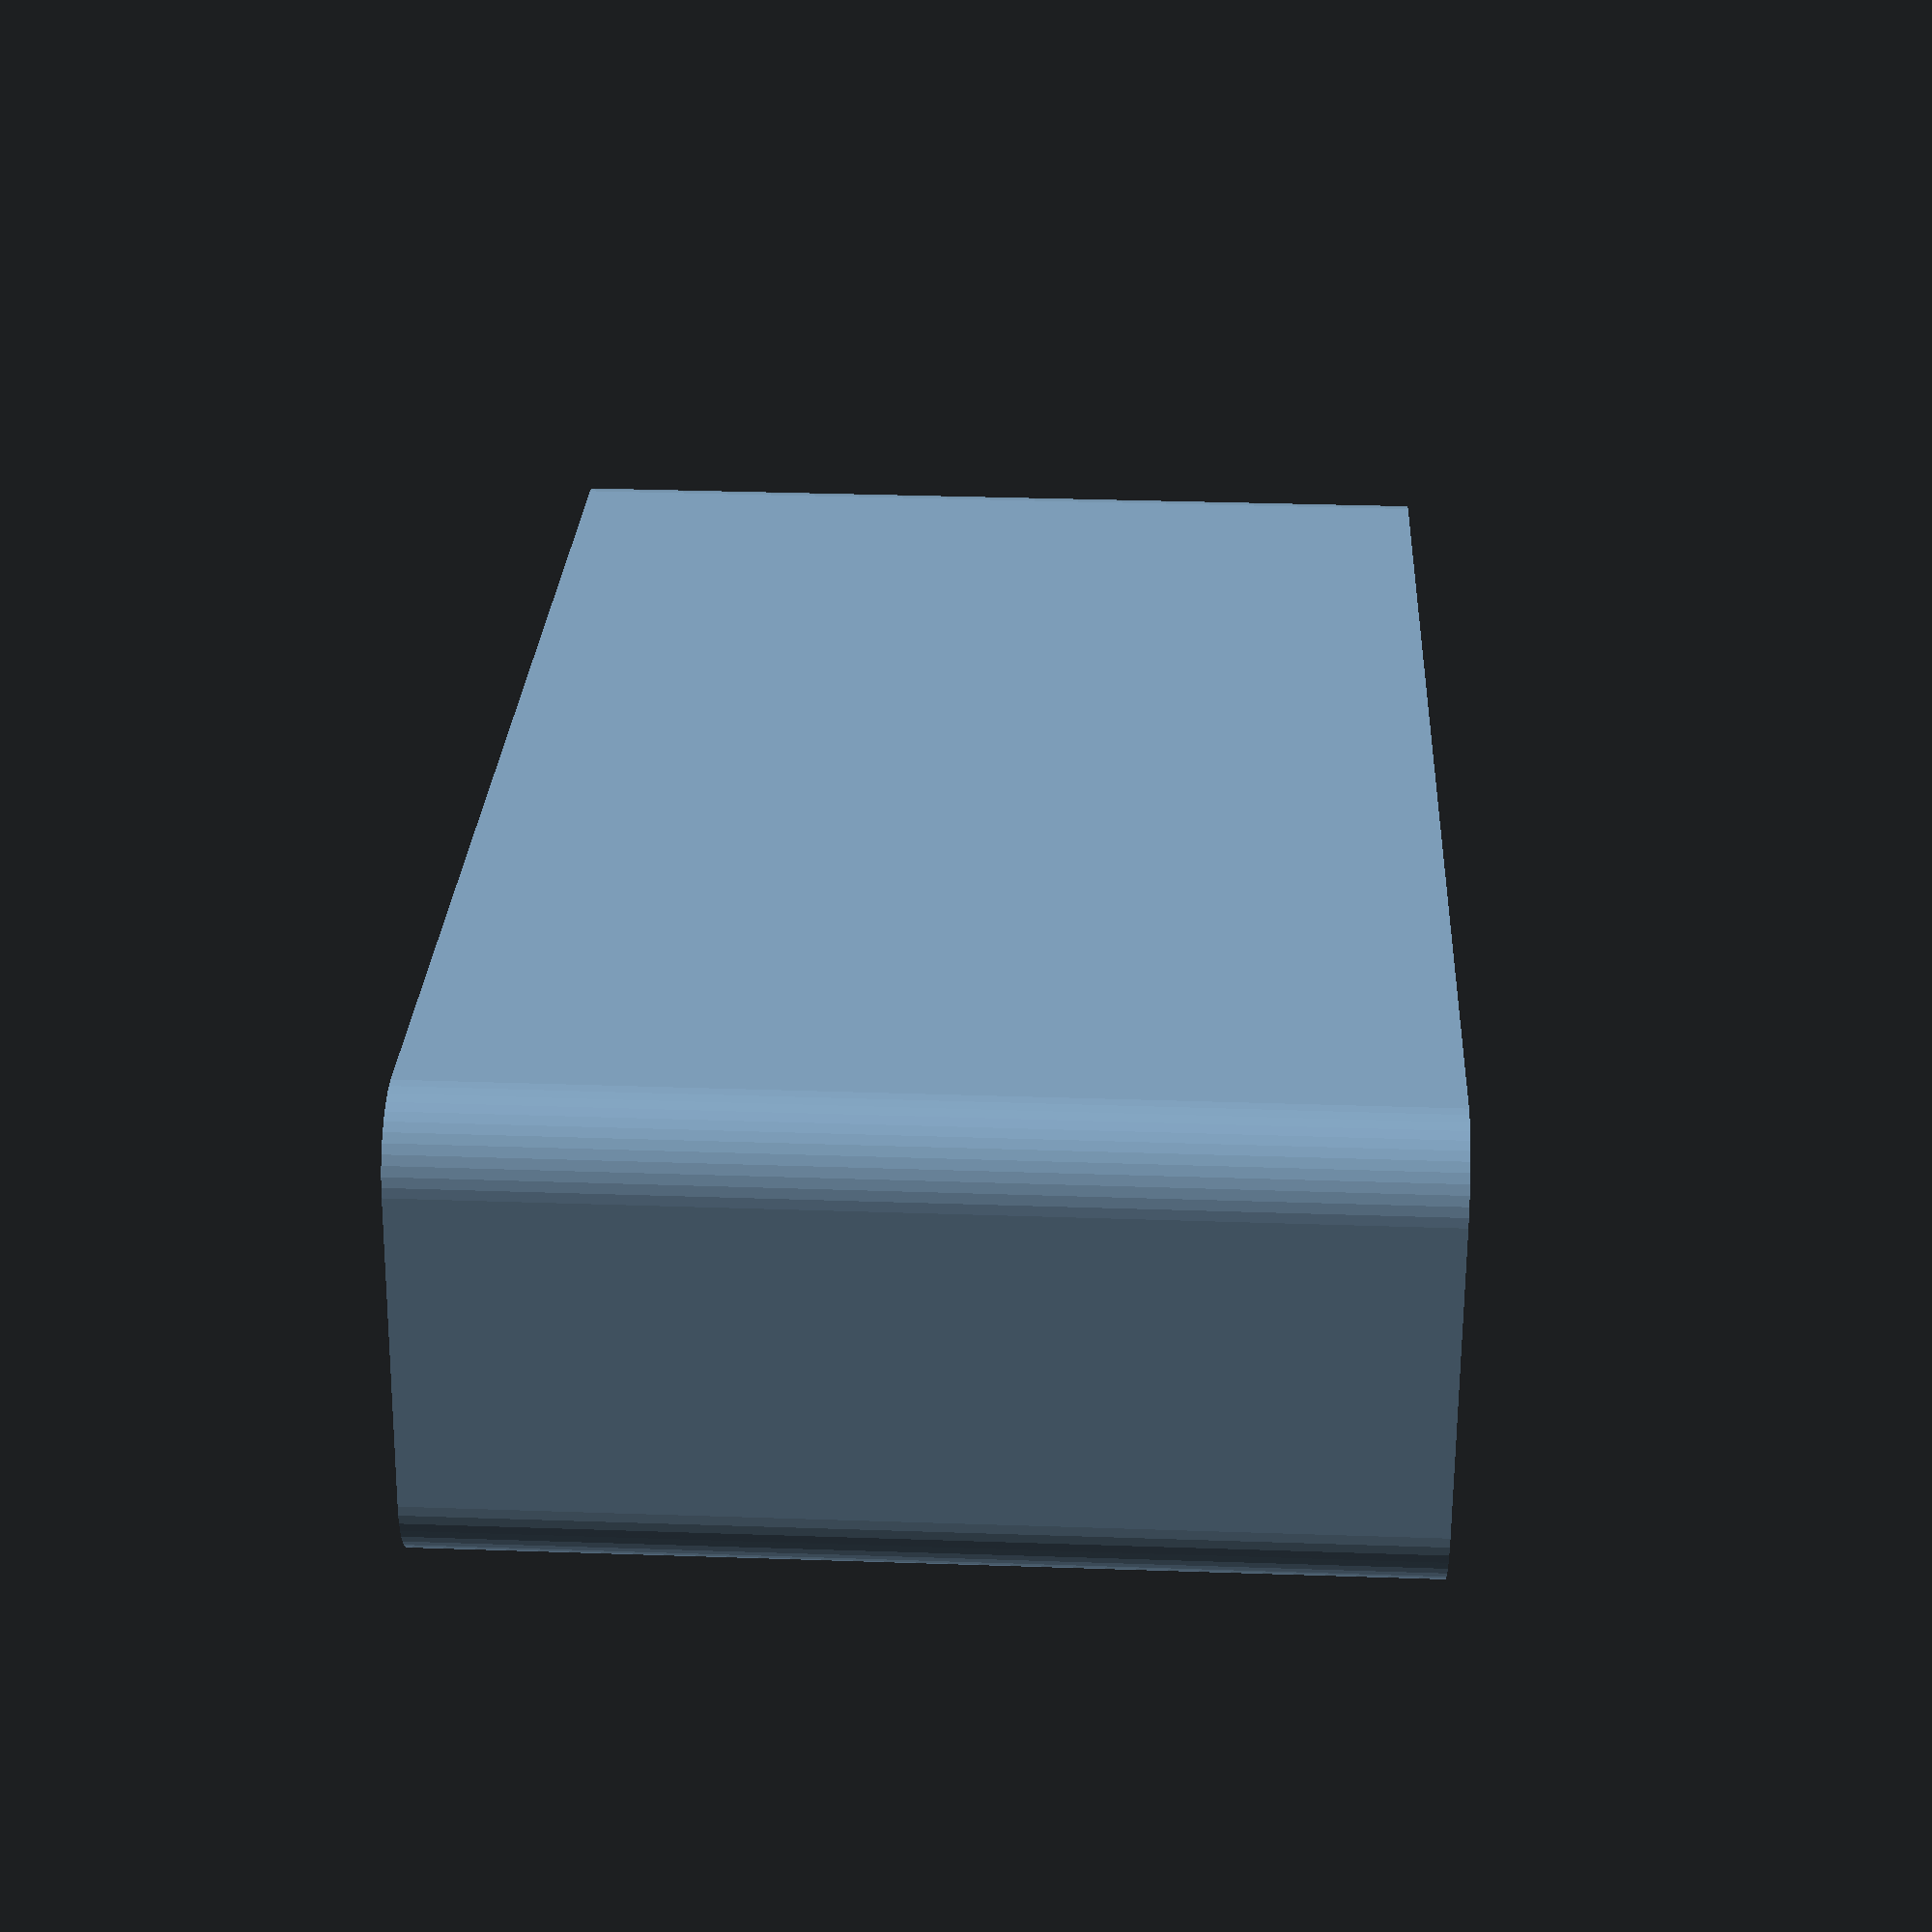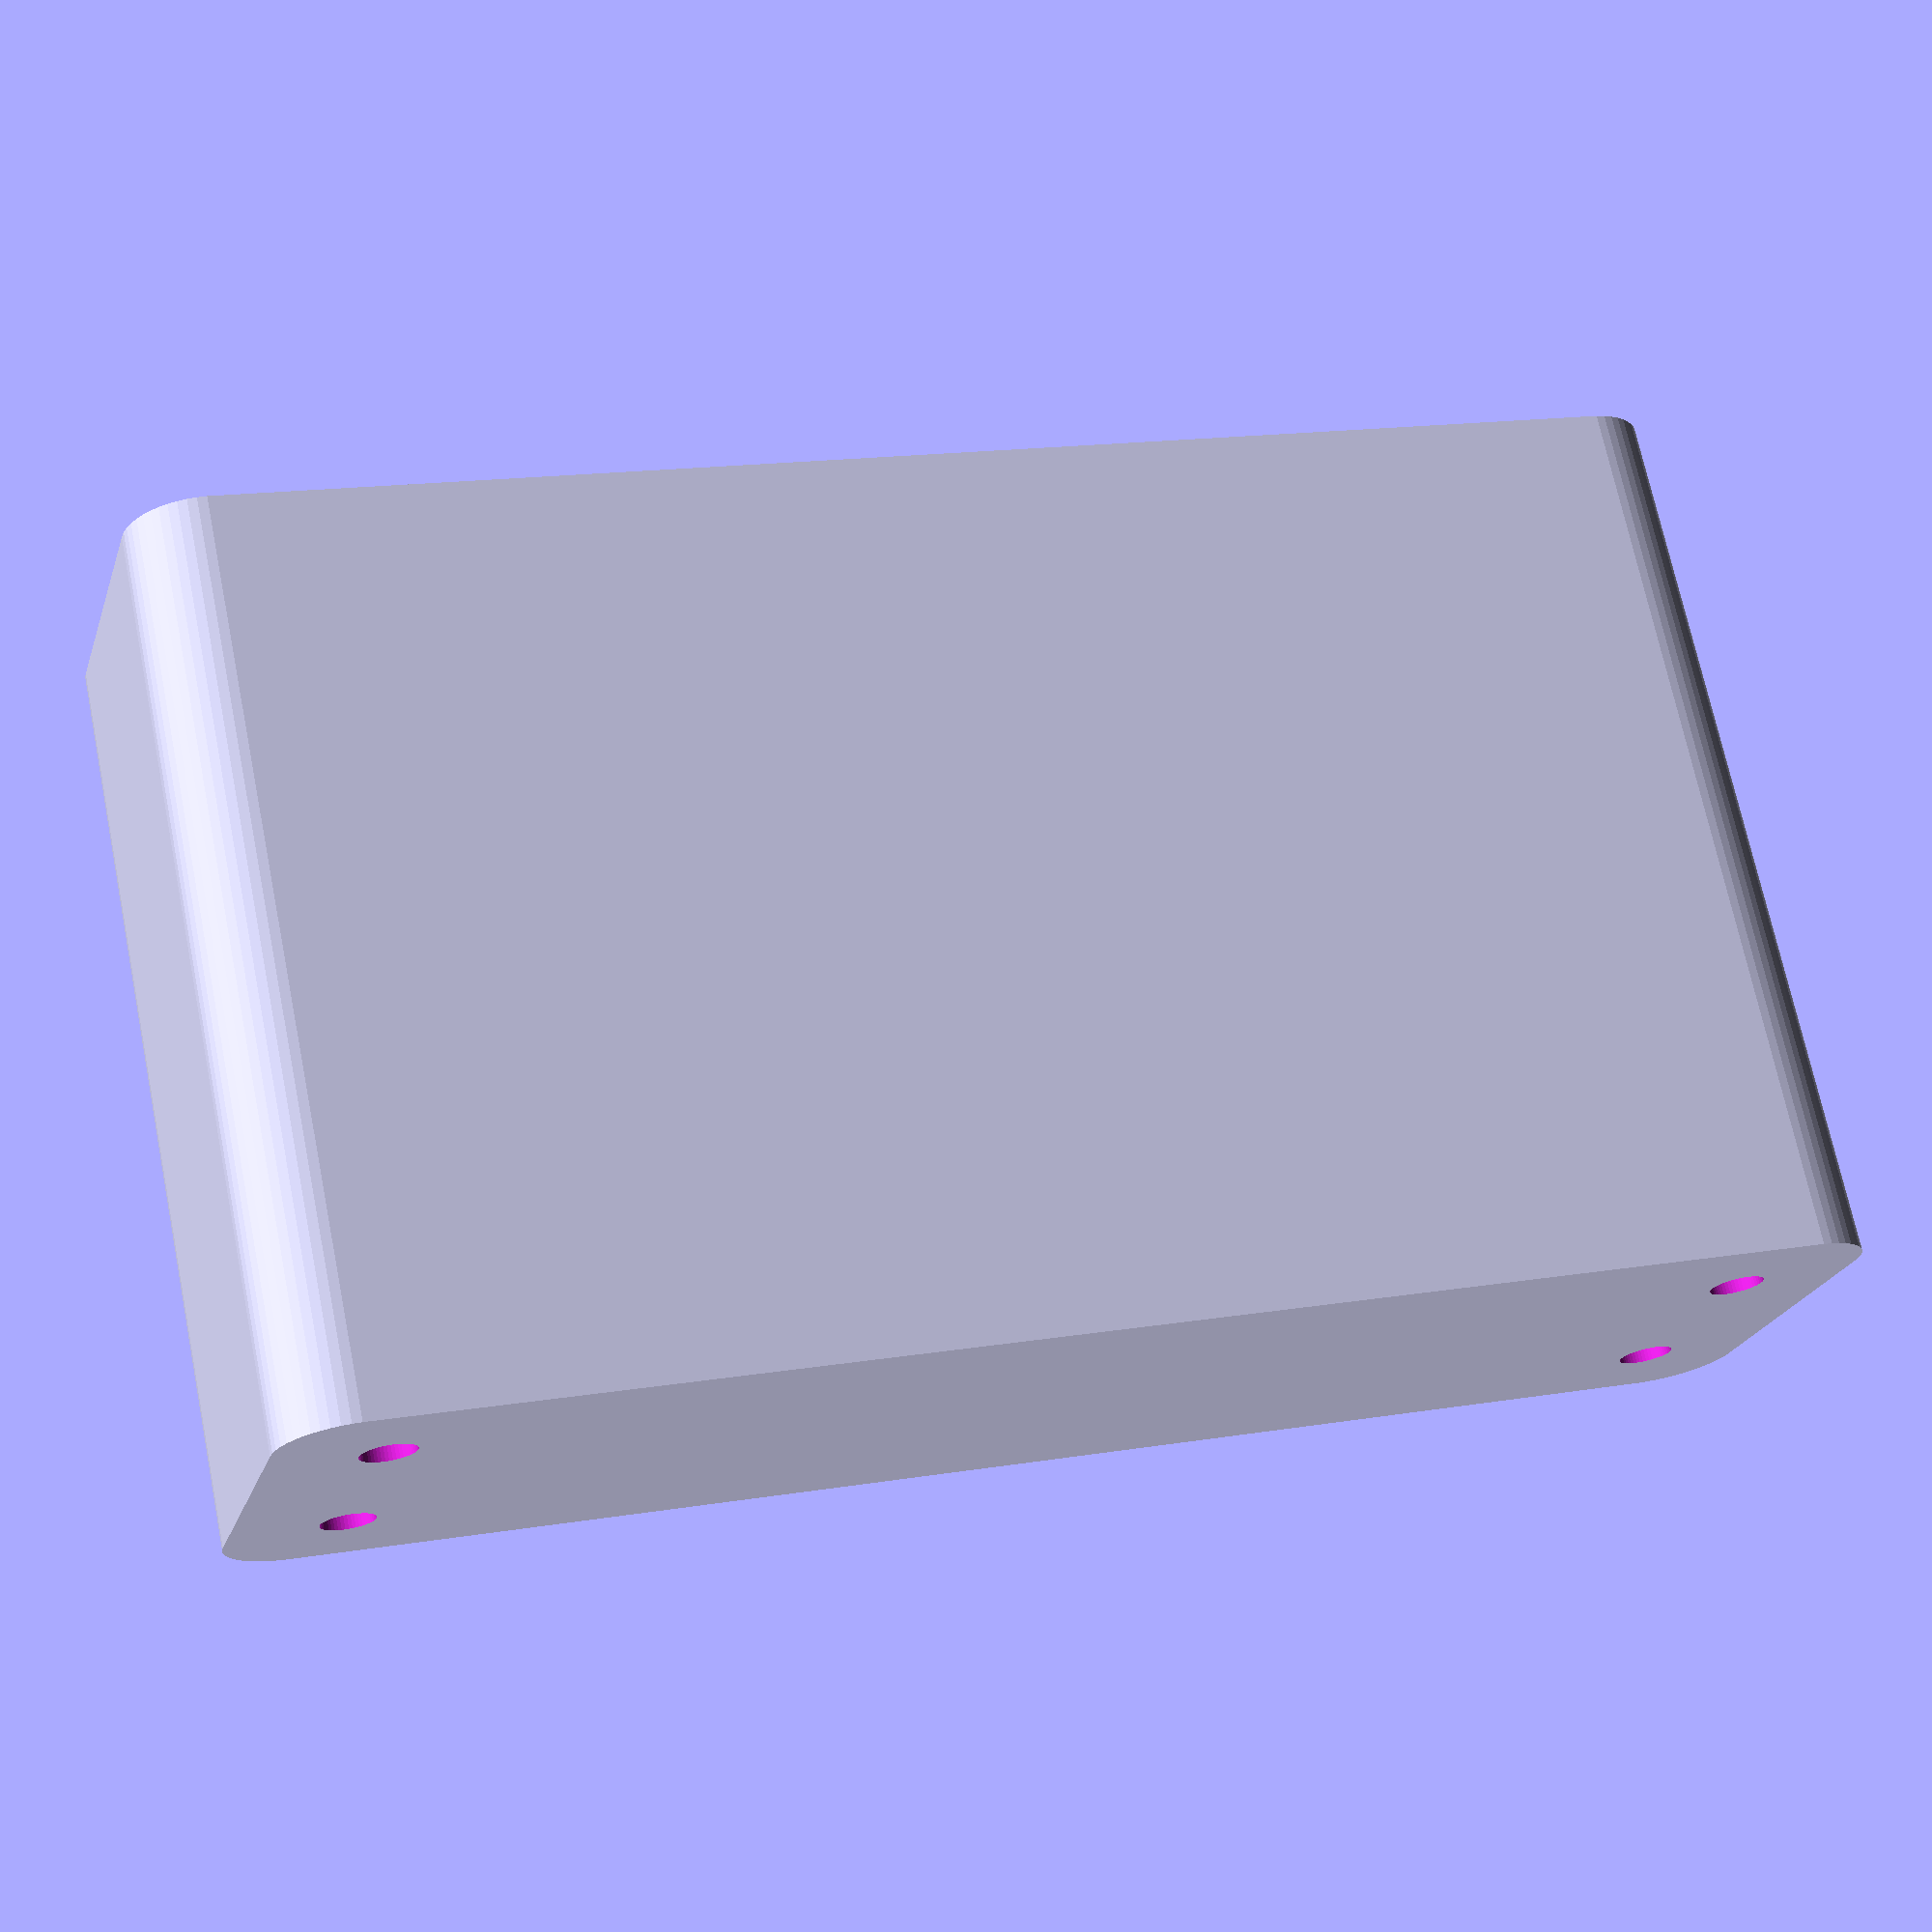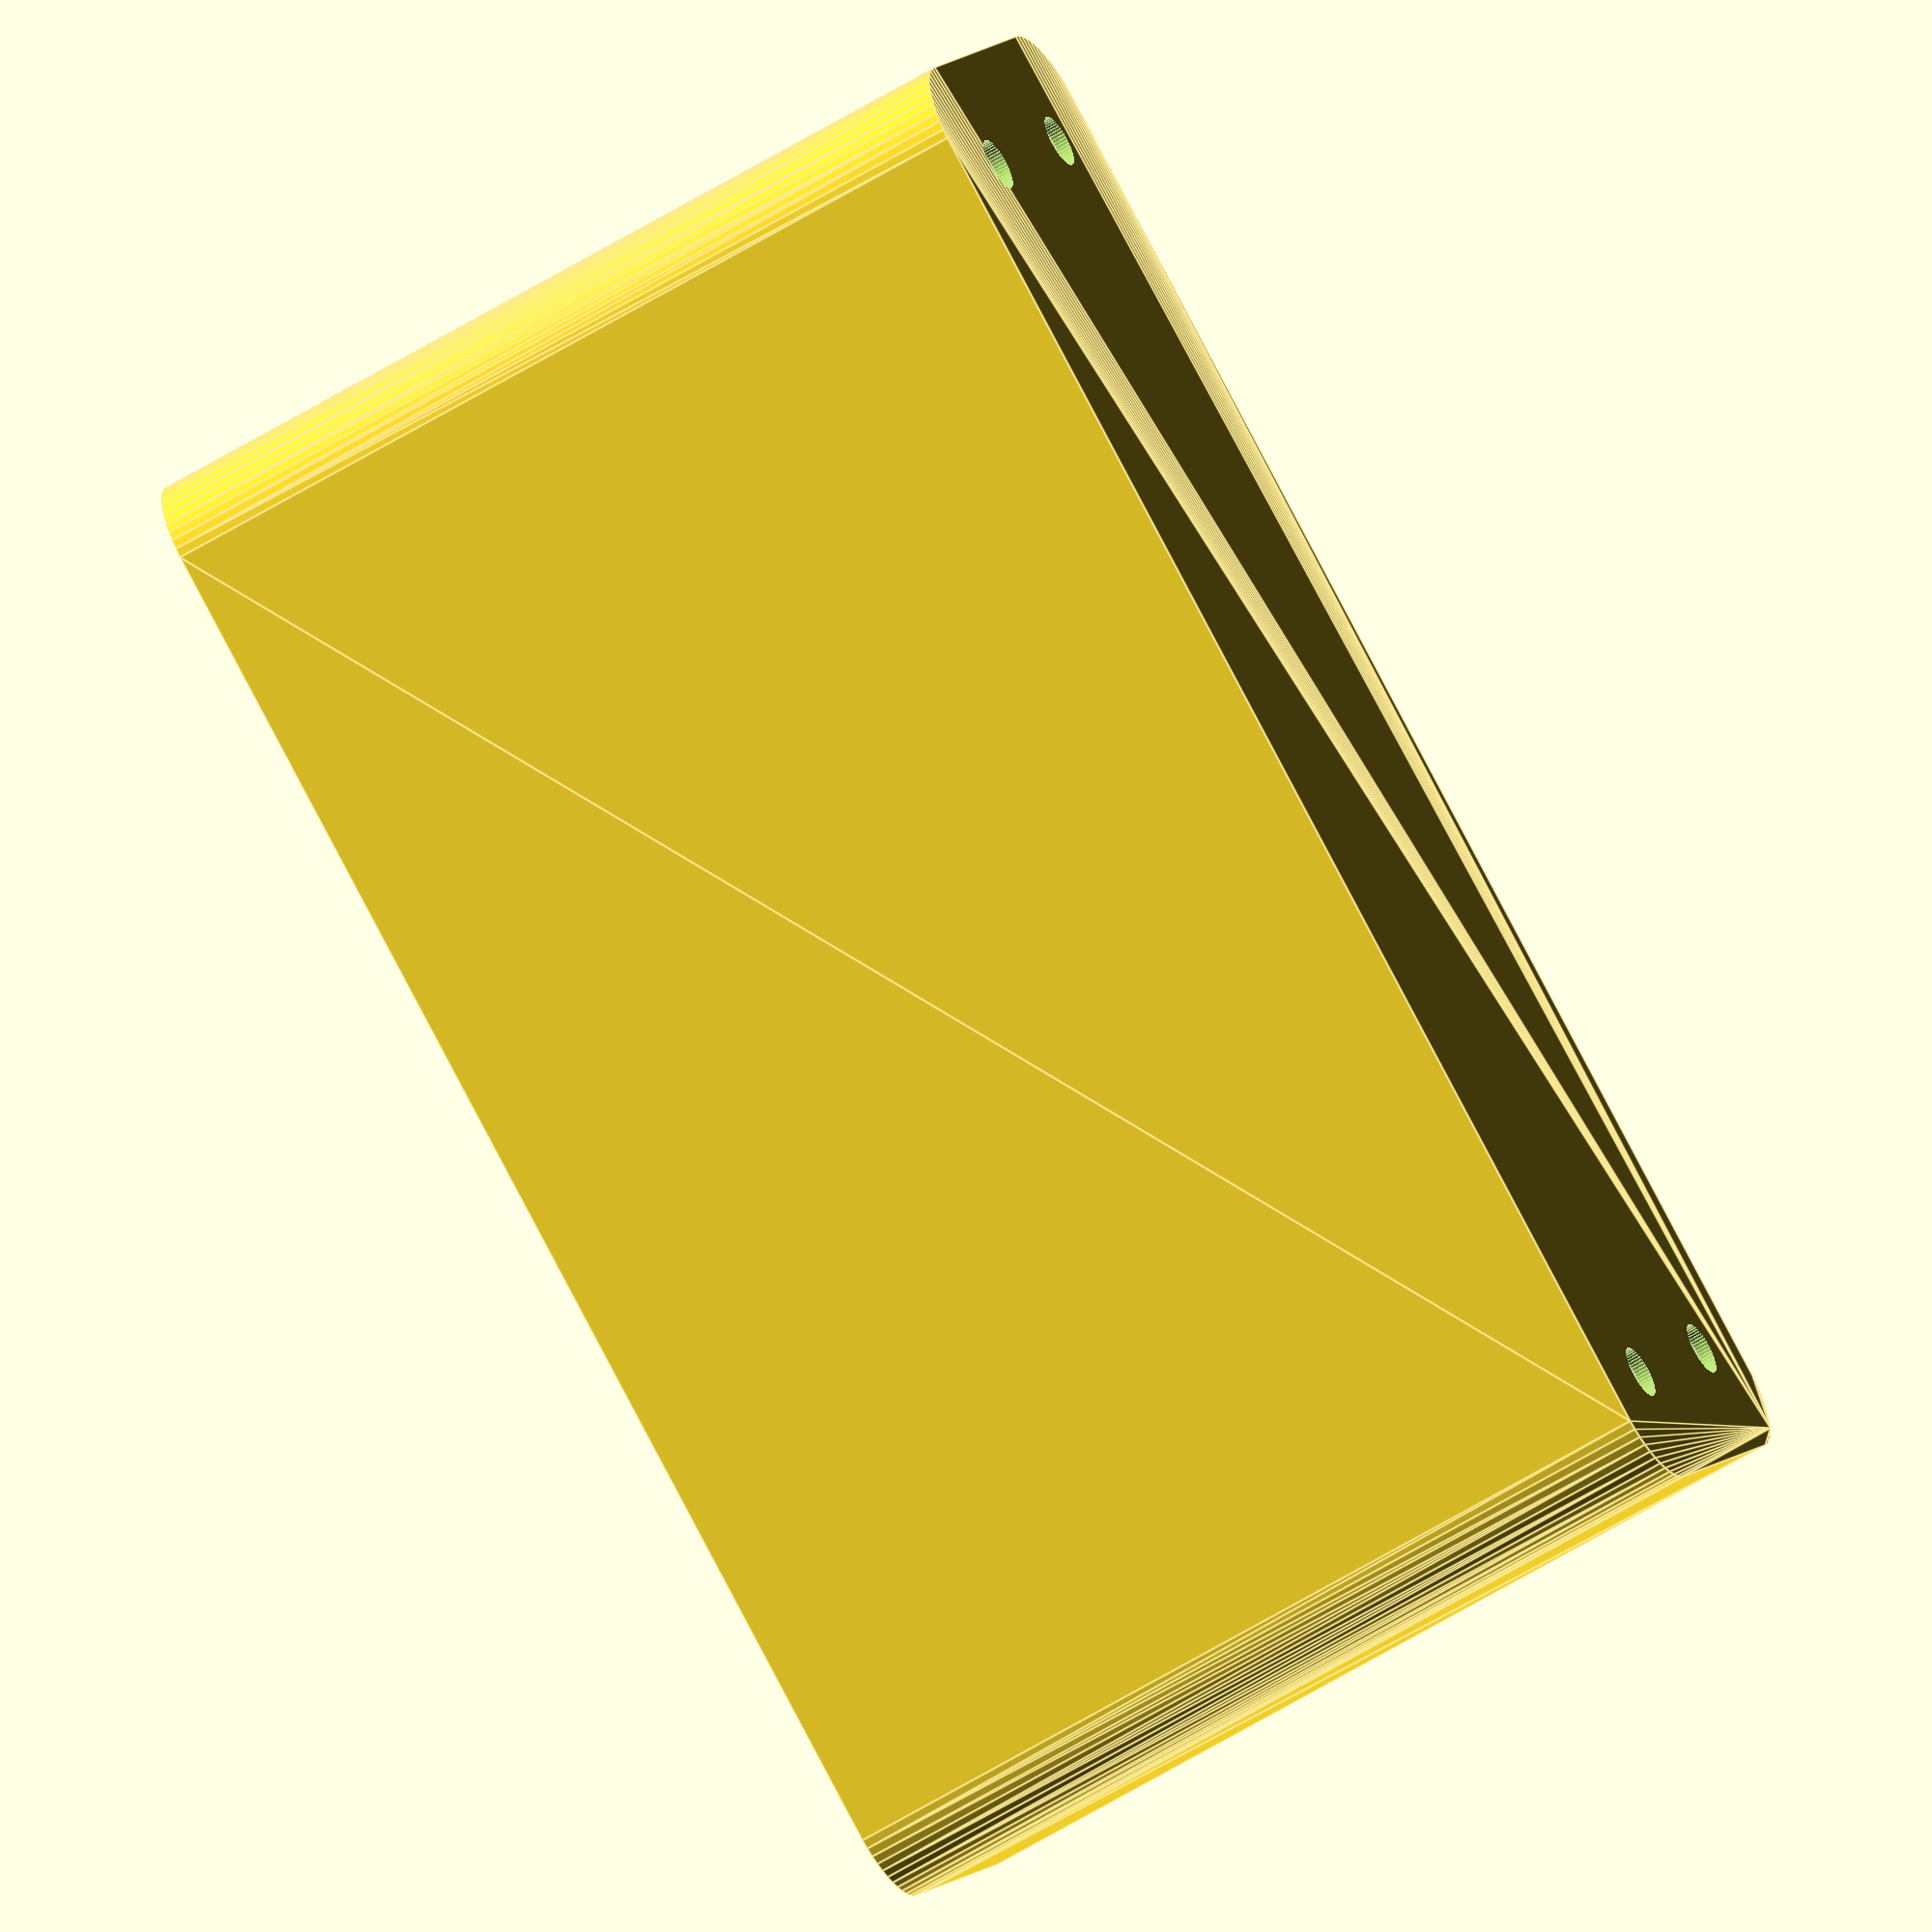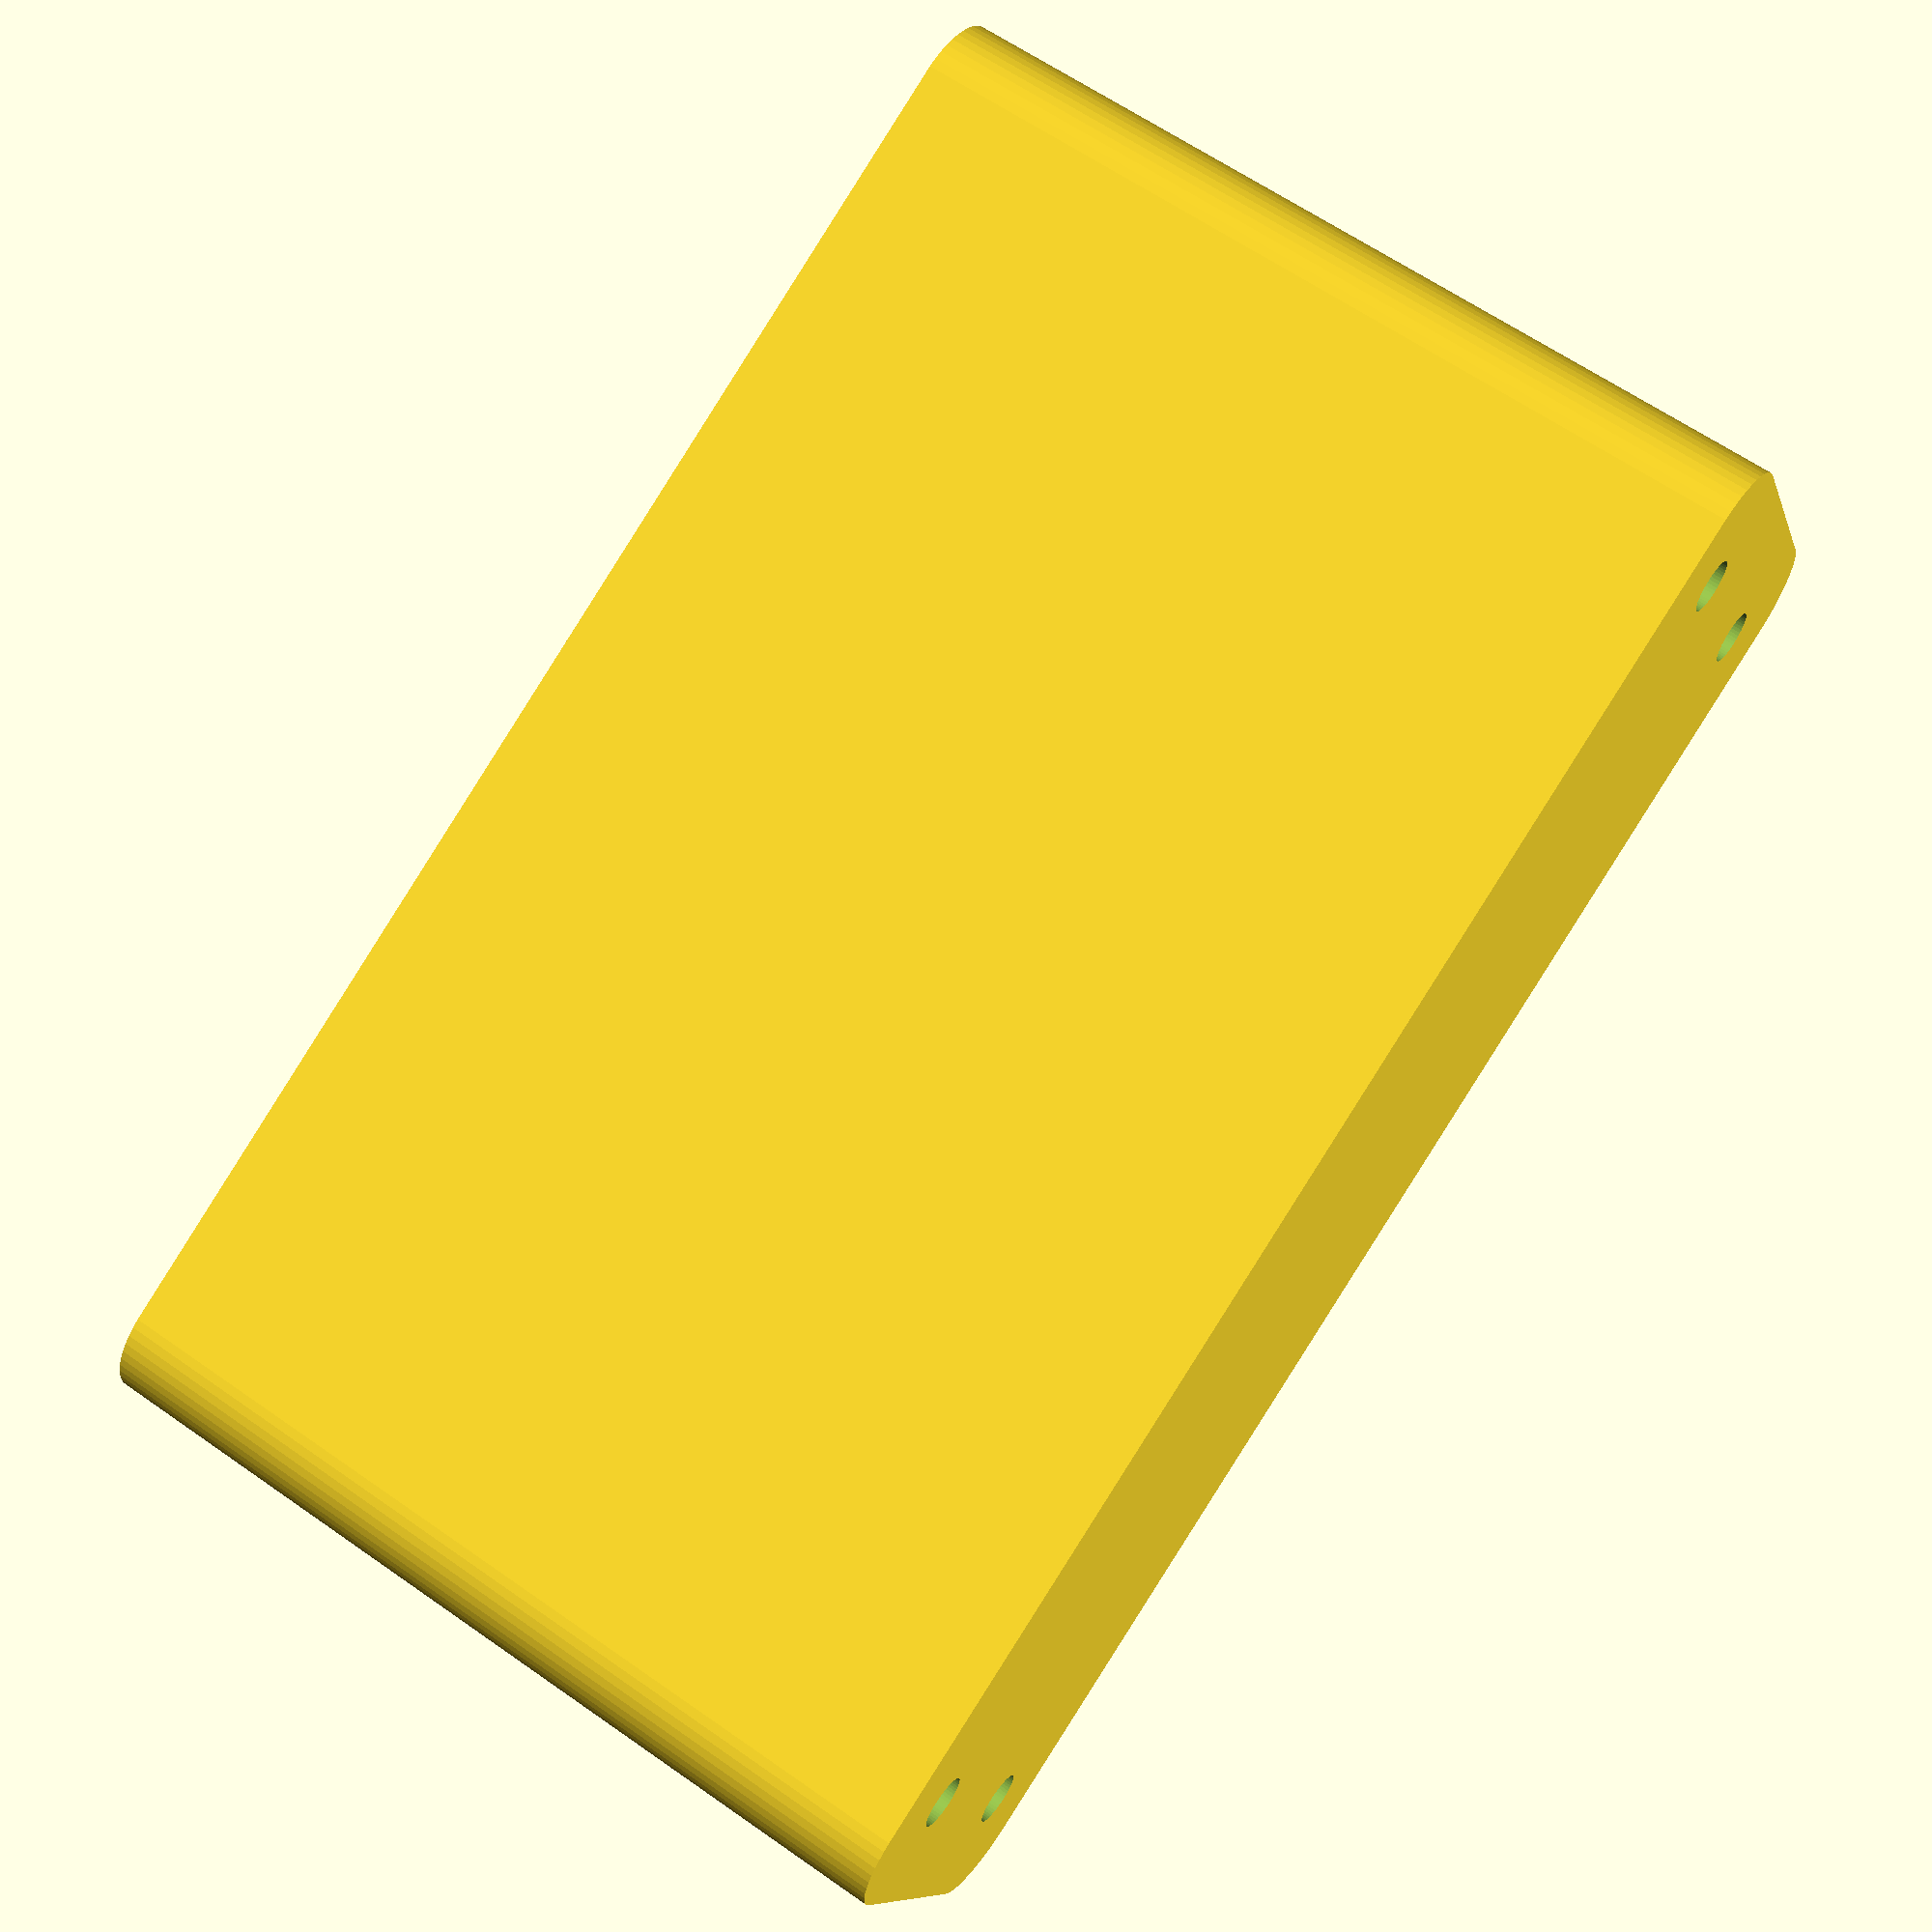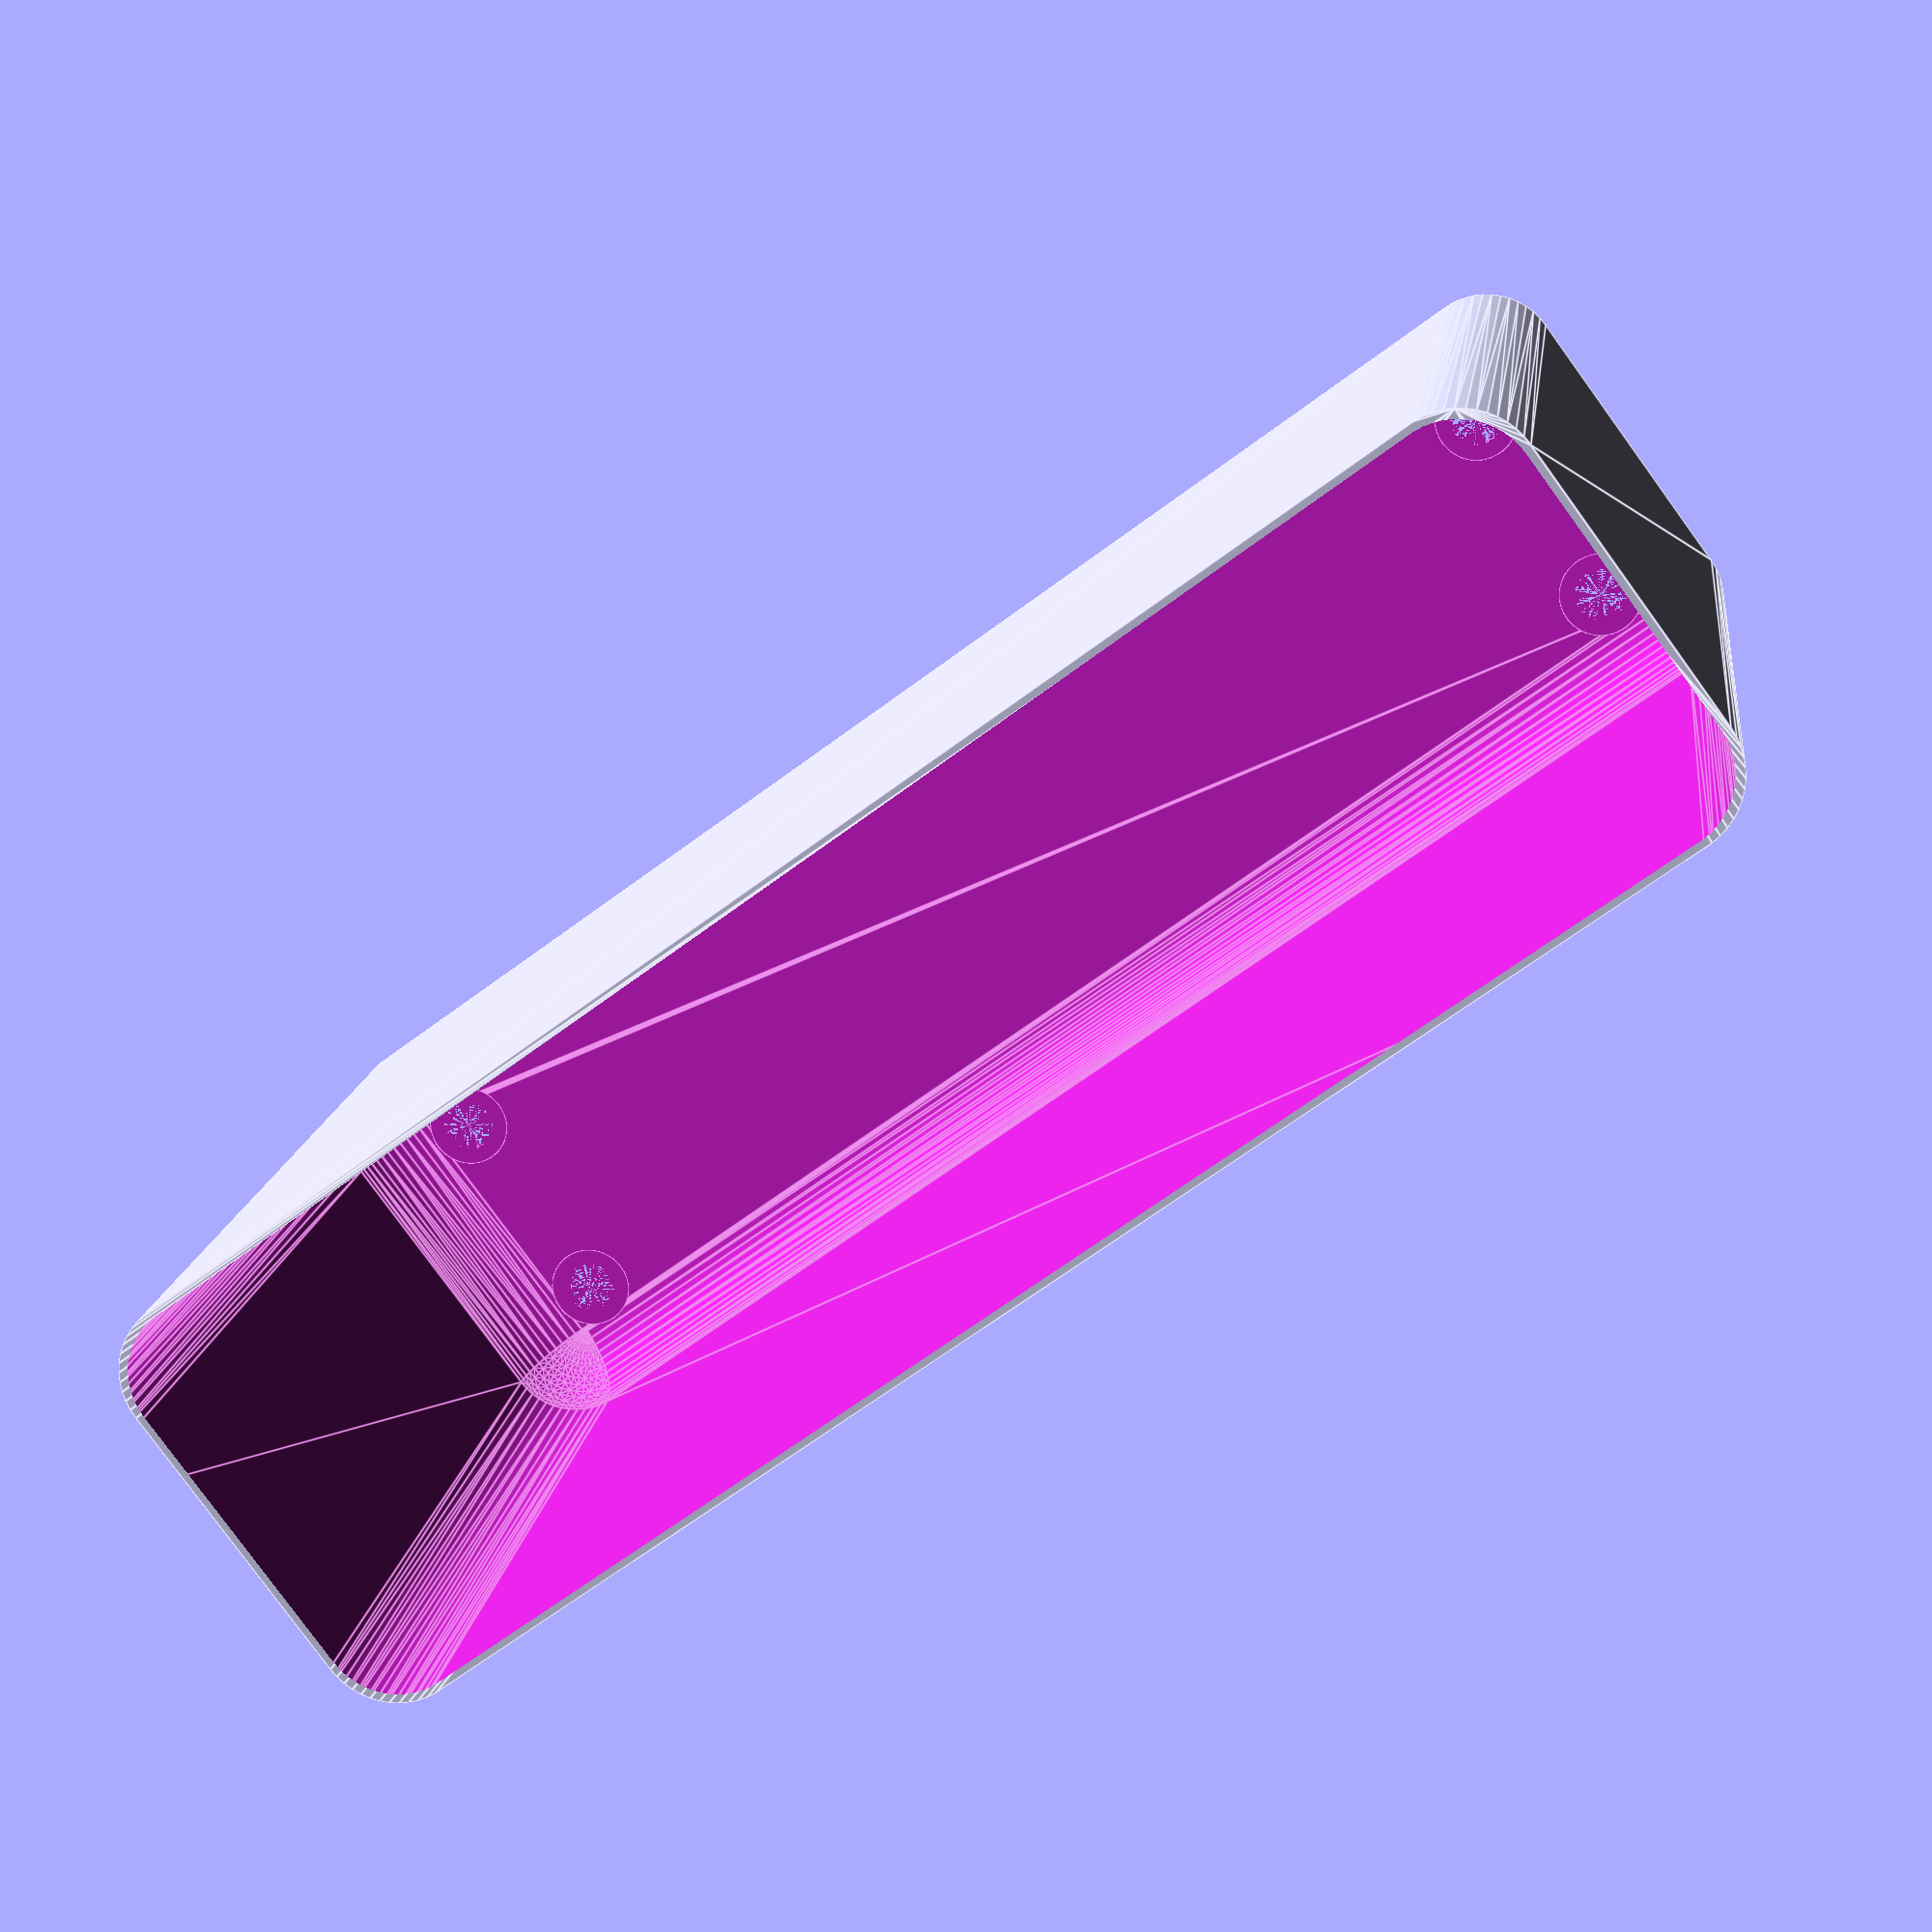
<openscad>
$fn = 50;


difference() {
	union() {
		hull() {
			translate(v = [-47.5000000000, 10.0000000000, 0]) {
				cylinder(h = 60, r = 5);
			}
			translate(v = [47.5000000000, 10.0000000000, 0]) {
				cylinder(h = 60, r = 5);
			}
			translate(v = [-47.5000000000, -10.0000000000, 0]) {
				cylinder(h = 60, r = 5);
			}
			translate(v = [47.5000000000, -10.0000000000, 0]) {
				cylinder(h = 60, r = 5);
			}
		}
	}
	union() {
		translate(v = [-45.0000000000, -7.5000000000, 1]) {
			rotate(a = [0, 0, 0]) {
				difference() {
					union() {
						translate(v = [0, 0, -10.0000000000]) {
							cylinder(h = 10, r = 1.5000000000);
						}
						translate(v = [0, 0, -10.0000000000]) {
							cylinder(h = 10, r = 1.8000000000);
						}
						cylinder(h = 3, r = 2.9000000000);
						translate(v = [0, 0, -10.0000000000]) {
							cylinder(h = 10, r = 1.5000000000);
						}
					}
					union();
				}
			}
		}
		translate(v = [45.0000000000, -7.5000000000, 1]) {
			rotate(a = [0, 0, 0]) {
				difference() {
					union() {
						translate(v = [0, 0, -10.0000000000]) {
							cylinder(h = 10, r = 1.5000000000);
						}
						translate(v = [0, 0, -10.0000000000]) {
							cylinder(h = 10, r = 1.8000000000);
						}
						cylinder(h = 3, r = 2.9000000000);
						translate(v = [0, 0, -10.0000000000]) {
							cylinder(h = 10, r = 1.5000000000);
						}
					}
					union();
				}
			}
		}
		translate(v = [-45.0000000000, 7.5000000000, 1]) {
			rotate(a = [0, 0, 0]) {
				difference() {
					union() {
						translate(v = [0, 0, -10.0000000000]) {
							cylinder(h = 10, r = 1.5000000000);
						}
						translate(v = [0, 0, -10.0000000000]) {
							cylinder(h = 10, r = 1.8000000000);
						}
						cylinder(h = 3, r = 2.9000000000);
						translate(v = [0, 0, -10.0000000000]) {
							cylinder(h = 10, r = 1.5000000000);
						}
					}
					union();
				}
			}
		}
		translate(v = [45.0000000000, 7.5000000000, 1]) {
			rotate(a = [0, 0, 0]) {
				difference() {
					union() {
						translate(v = [0, 0, -10.0000000000]) {
							cylinder(h = 10, r = 1.5000000000);
						}
						translate(v = [0, 0, -10.0000000000]) {
							cylinder(h = 10, r = 1.8000000000);
						}
						cylinder(h = 3, r = 2.9000000000);
						translate(v = [0, 0, -10.0000000000]) {
							cylinder(h = 10, r = 1.5000000000);
						}
					}
					union();
				}
			}
		}
		translate(v = [0, 0, 1]) {
			hull() {
				union() {
					translate(v = [-47.2500000000, 9.7500000000, 4.7500000000]) {
						cylinder(h = 70.5000000000, r = 4.7500000000);
					}
					translate(v = [-47.2500000000, 9.7500000000, 4.7500000000]) {
						sphere(r = 4.7500000000);
					}
					translate(v = [-47.2500000000, 9.7500000000, 75.2500000000]) {
						sphere(r = 4.7500000000);
					}
				}
				union() {
					translate(v = [47.2500000000, 9.7500000000, 4.7500000000]) {
						cylinder(h = 70.5000000000, r = 4.7500000000);
					}
					translate(v = [47.2500000000, 9.7500000000, 4.7500000000]) {
						sphere(r = 4.7500000000);
					}
					translate(v = [47.2500000000, 9.7500000000, 75.2500000000]) {
						sphere(r = 4.7500000000);
					}
				}
				union() {
					translate(v = [-47.2500000000, -9.7500000000, 4.7500000000]) {
						cylinder(h = 70.5000000000, r = 4.7500000000);
					}
					translate(v = [-47.2500000000, -9.7500000000, 4.7500000000]) {
						sphere(r = 4.7500000000);
					}
					translate(v = [-47.2500000000, -9.7500000000, 75.2500000000]) {
						sphere(r = 4.7500000000);
					}
				}
				union() {
					translate(v = [47.2500000000, -9.7500000000, 4.7500000000]) {
						cylinder(h = 70.5000000000, r = 4.7500000000);
					}
					translate(v = [47.2500000000, -9.7500000000, 4.7500000000]) {
						sphere(r = 4.7500000000);
					}
					translate(v = [47.2500000000, -9.7500000000, 75.2500000000]) {
						sphere(r = 4.7500000000);
					}
				}
			}
		}
	}
}
</openscad>
<views>
elev=146.8 azim=172.4 roll=87.3 proj=p view=solid
elev=289.5 azim=343.8 roll=168.4 proj=p view=wireframe
elev=58.3 azim=150.3 roll=122.7 proj=o view=edges
elev=118.4 azim=23.7 roll=54.3 proj=p view=wireframe
elev=345.9 azim=323.6 roll=7.4 proj=p view=edges
</views>
